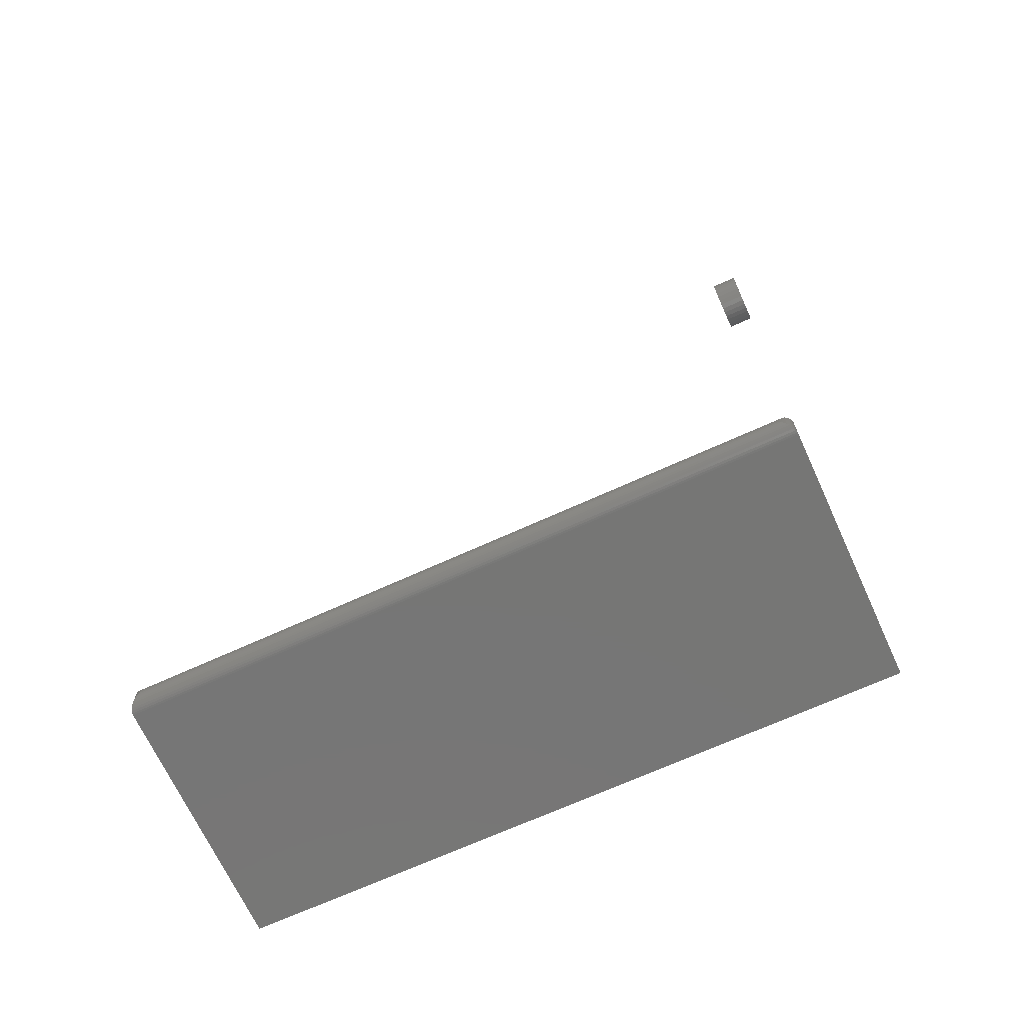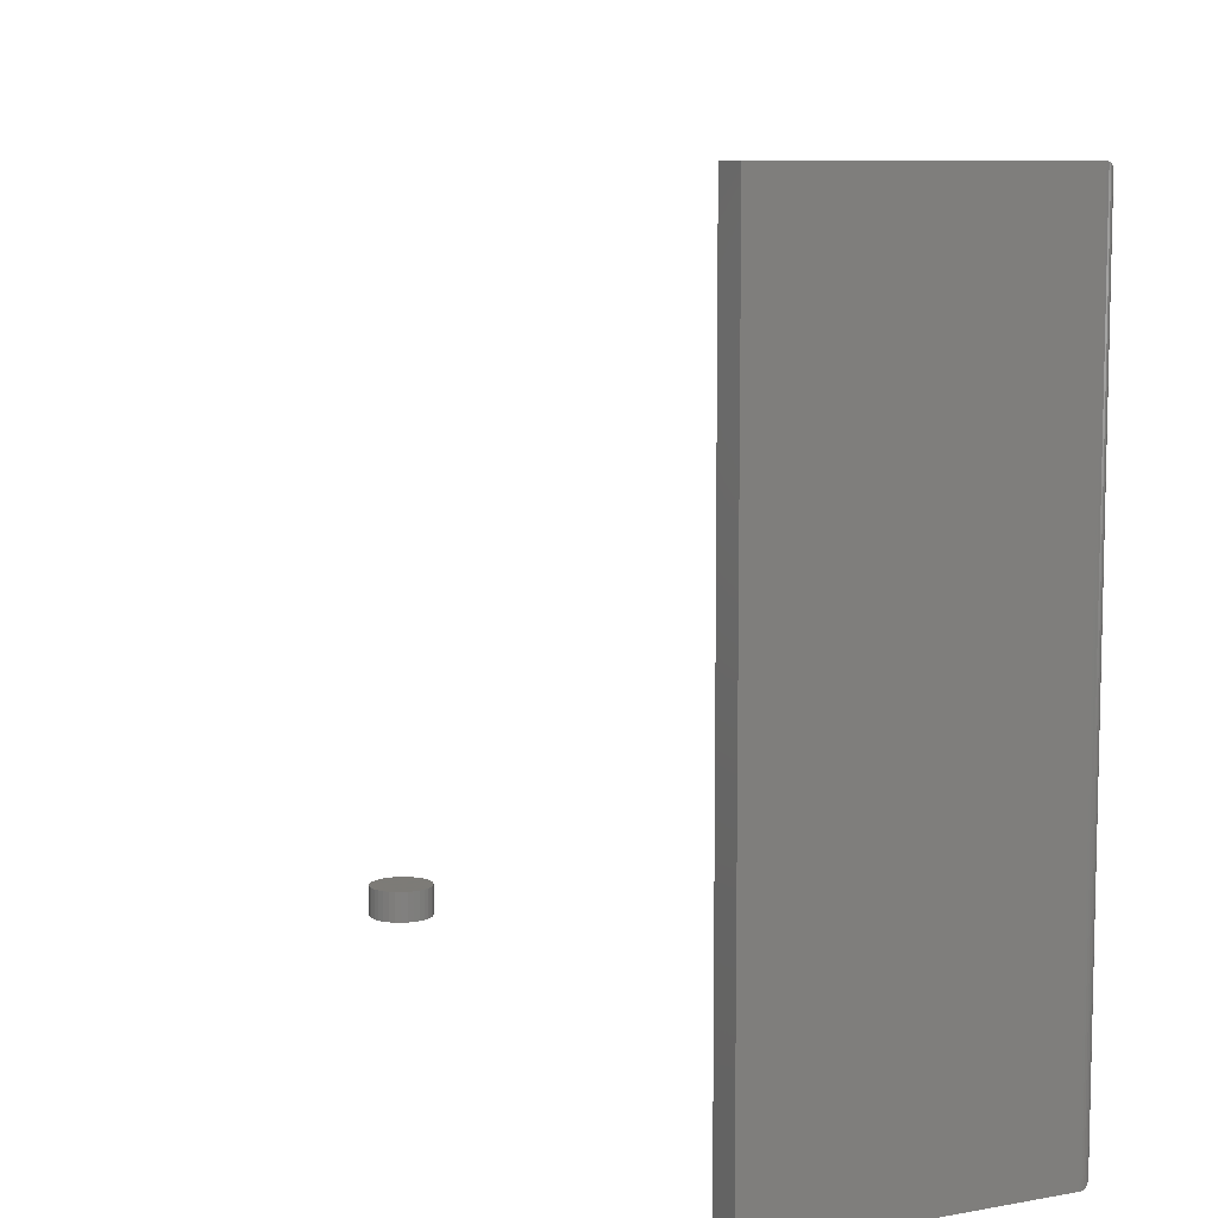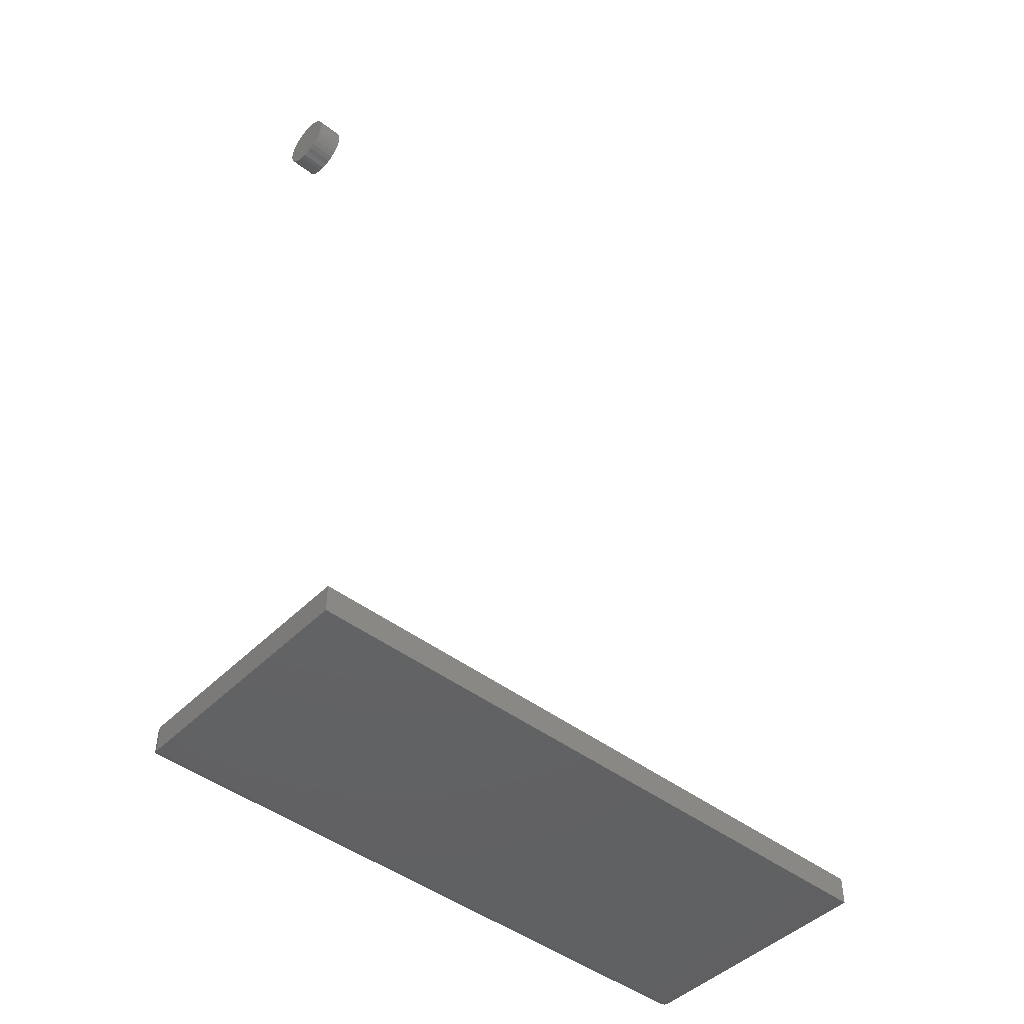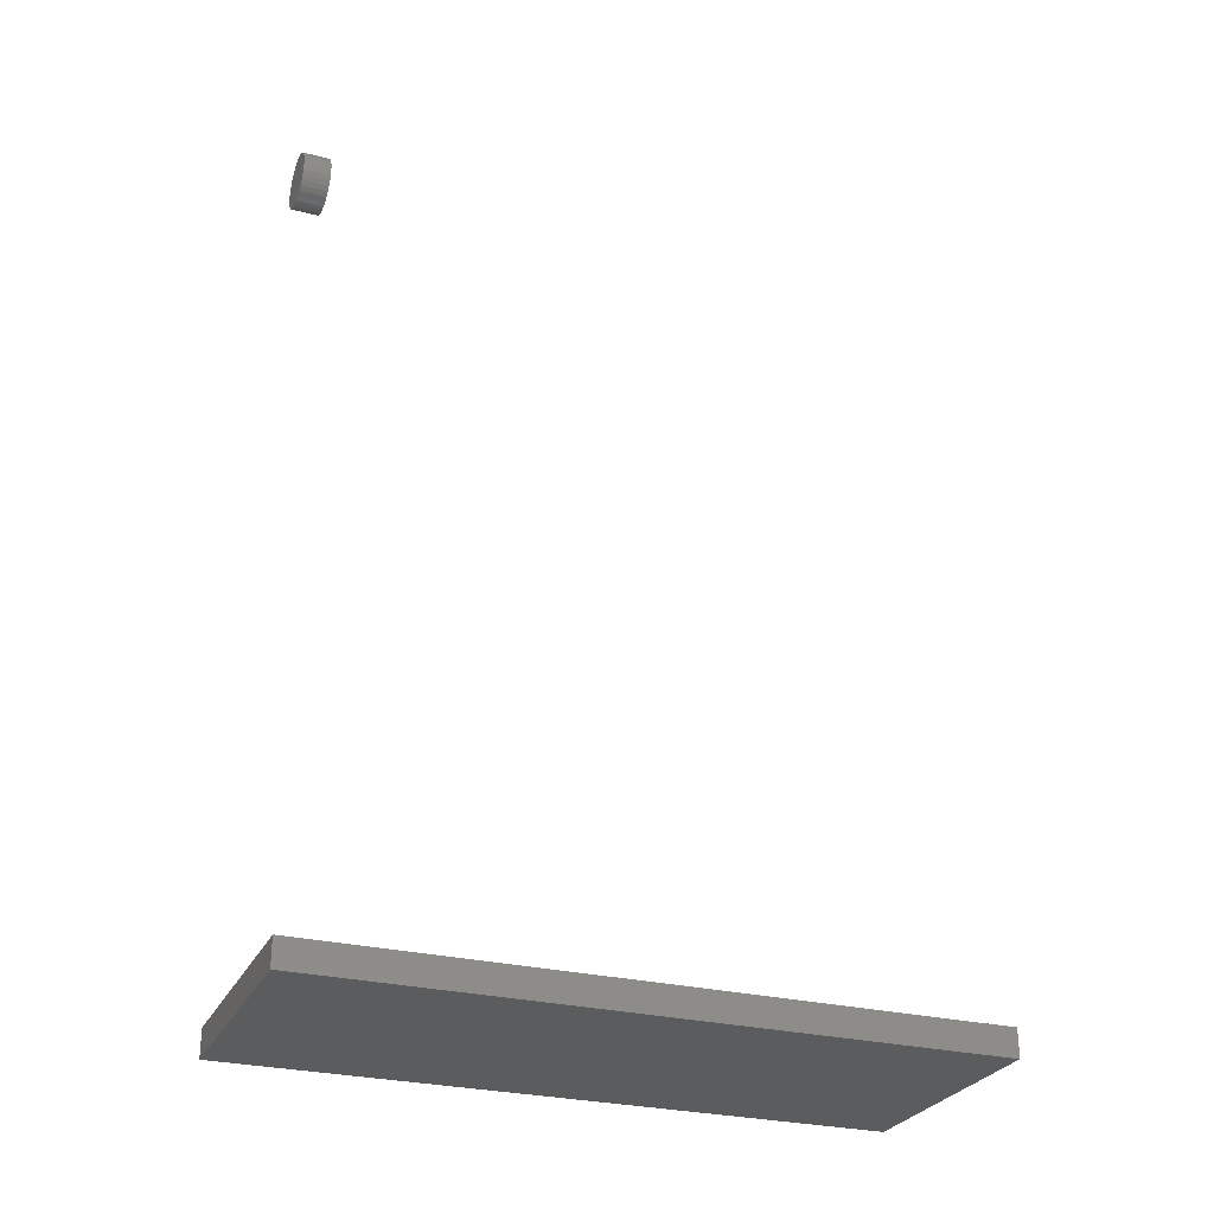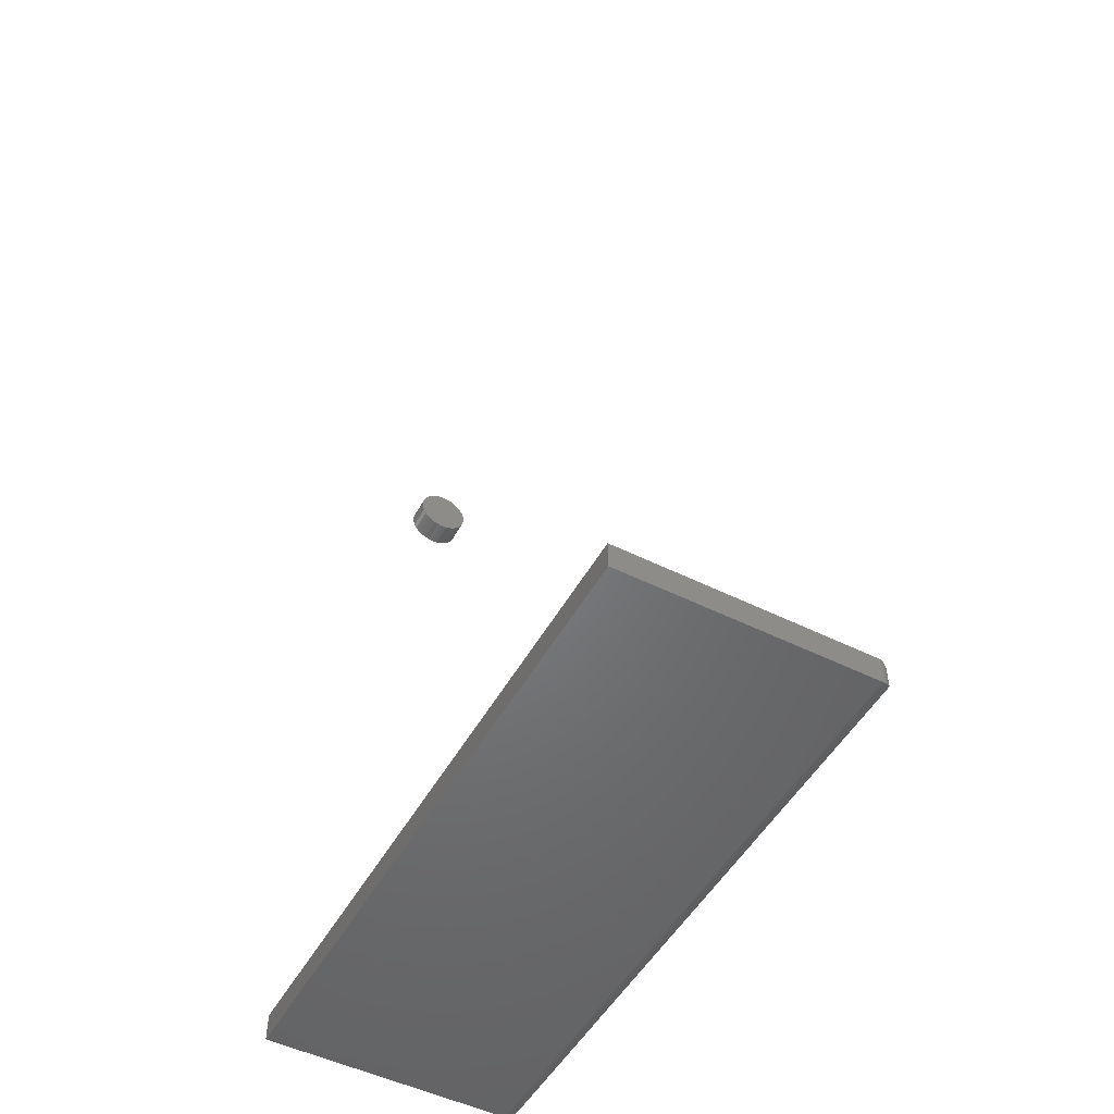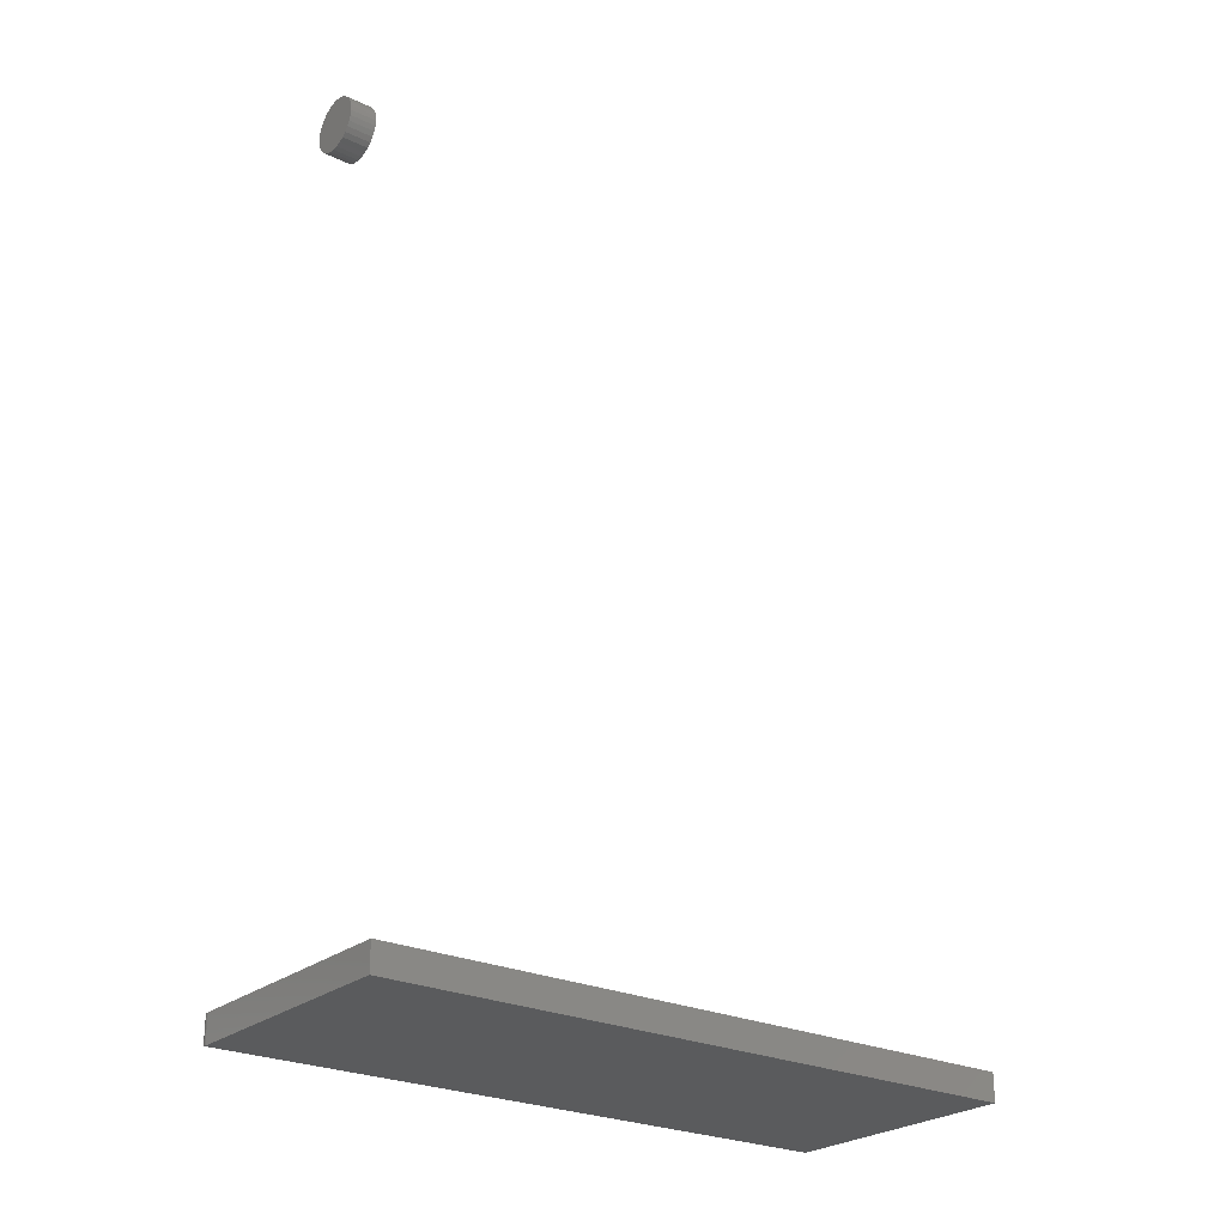
<metadata>
{"format":"stl","ext":"stl","renderer":"f3d","projection":"perspective","resolution":1024,"background":"white","views":[{"elev":-68.6,"azim":114.6,"up":"+Y"},{"elev":8.5,"azim":-26.3,"up":"+Z"},{"elev":-45.5,"azim":-131.4,"up":"+Y"},{"elev":-27.7,"azim":-111.1,"up":"+Y"},{"elev":-50.7,"azim":-28.5,"up":"+Y"},{"elev":-25.4,"azim":-127.3,"up":"+Y"}]}
</metadata>
<code>
# stl→obj: 108 verts, 208 faces
v 0.1484 -0.5304 0.7344
v 0.148 -0.5268 0.738
v 0.1483 -0.5335 0.7366
v 0.1477 -0.5359 0.739
v 0.1467 -0.5233 0.7415
v 0.1468 -0.5382 0.7413
v 0.1454 -0.5212 0.7436
v 0.1455 -0.5404 0.7435
v 0.1437 -0.5193 0.7455
v 0.1439 -0.5423 0.7454
v 0.1418 -0.5176 0.7472
v 0.142 -0.5439 0.747
v 0.1396 -0.5164 0.7484
v 0.1328 -0.5148 0.75
v 0.1328 -0.5469 0.75
v 0.1348 -0.5149 0.7499
v 0.135 -0.5467 0.7498
v 0.1373 -0.5154 0.7494
v 0.1375 -0.5462 0.7493
v 0.1398 -0.5452 0.7484
v 0.1398 -0.5452 0.001649
v 0.1418 -0.5176 0.002838
v 0.142 -0.5439 0.002961
v 0.1437 -0.5193 0.004452
v 0.1439 -0.5423 0.004601
v 0.1454 -0.5212 0.00635
v 0.1455 -0.5404 0.00652
v 0.1467 -0.5233 0.008477
v 0.1468 -0.5382 0.008663
v 0.1477 -0.5359 0.01099
v 0.148 -0.5268 0.012
v 0.1483 -0.5335 0.01338
v 0.1484 -0.5304 0.01562
v 0.1328 -0.5469 0
v 0.1328 -0.5148 0
v 0.135 -0.5467 0.0001536
v 0.1348 -0.5149 0.0001256
v 0.1375 -0.5462 0.000705
v 0.1373 -0.5154 0.0006435
v 0.1396 -0.5164 0.001555
v -0.1562 -0.5469 0
v -0.1562 -0.5469 0.75
v -0.1562 -0.5148 0.75
v -0.1562 -0.5148 0
v -0.004276 0.4613 0.03125
v -0.01063 0.4607 0.03125
v -0.01674 0.4589 0.03125
v 0.002077 0.4607 0.03125
v 0.008186 0.4589 0.03125
v -0.02237 0.4559 0.03125
v 0.01382 0.4559 0.03125
v -0.0273 0.4518 0.03125
v 0.01875 0.4518 0.03125
v -0.03135 0.4469 0.03125
v 0.0228 0.4469 0.03125
v -0.03436 0.4412 0.03125
v 0.02581 0.4412 0.03125
v -0.03622 0.4351 0.03125
v 0.02766 0.4351 0.03125
v 0.02766 0.4224 0.03125
v -0.03436 0.4163 0.03125
v 0.02581 0.4163 0.03125
v -0.03135 0.4107 0.03125
v 0.0228 0.4107 0.03125
v -0.0273 0.4058 0.03125
v 0.01875 0.4058 0.03125
v -0.02237 0.4017 0.03125
v 0.01382 0.4017 0.03125
v -0.01674 0.3987 0.03125
v 0.008186 0.3987 0.03125
v -0.01063 0.3968 0.03125
v -0.004276 0.3962 0.03125
v 0.002077 0.3968 0.03125
v 0.02829 0.4288 0.03125
v -0.03684 0.4288 0.03125
v -0.03622 0.4224 0.03125
v -0.01674 0.4589 0
v -0.01063 0.4607 0
v -0.004276 0.4613 0
v 0.002077 0.4607 0
v 0.008186 0.4589 0
v -0.02237 0.4559 0
v 0.01382 0.4559 0
v -0.0273 0.4518 0
v 0.01875 0.4518 0
v -0.03135 0.4469 0
v 0.0228 0.4469 0
v -0.03436 0.4412 0
v 0.02581 0.4412 0
v -0.03622 0.4351 0
v 0.02766 0.4351 0
v 0.02581 0.4163 0
v -0.03436 0.4163 0
v 0.02766 0.4224 0
v -0.03135 0.4107 0
v 0.0228 0.4107 0
v -0.0273 0.4058 0
v 0.01875 0.4058 0
v -0.02237 0.4017 0
v 0.01382 0.4017 0
v -0.01674 0.3987 0
v 0.008186 0.3987 0
v -0.01063 0.3968 0
v -0.004276 0.3962 0
v 0.002077 0.3968 0
v -0.03622 0.4224 0
v -0.03684 0.4288 0
v 0.02829 0.4288 0
f 1 2 3
f 3 2 4
f 4 2 5
f 4 5 6
f 6 5 7
f 6 7 8
f 8 7 9
f 8 9 10
f 10 9 11
f 10 11 12
f 12 11 13
f 14 15 16
f 16 15 17
f 16 17 18
f 18 17 19
f 18 19 13
f 13 19 20
f 13 20 12
f 21 22 23
f 23 22 24
f 23 24 25
f 25 24 26
f 25 26 27
f 27 26 28
f 27 28 29
f 30 29 28
f 28 31 30
f 32 30 31
f 33 32 31
f 34 35 36
f 36 35 37
f 36 37 38
f 38 37 39
f 38 39 21
f 21 39 40
f 21 40 22
f 41 34 42
f 42 34 15
f 1 31 2
f 1 33 31
f 40 11 22
f 22 11 9
f 22 9 24
f 24 9 7
f 24 7 26
f 26 7 5
f 26 5 28
f 28 5 2
f 28 2 31
f 35 14 37
f 37 14 16
f 37 16 39
f 39 16 18
f 39 18 40
f 40 18 13
f 40 13 11
f 42 15 43
f 43 15 14
f 41 44 34
f 34 44 35
f 33 3 32
f 33 1 3
f 32 3 4
f 32 4 30
f 30 4 6
f 30 6 29
f 29 6 8
f 29 8 27
f 27 8 10
f 27 10 25
f 25 10 12
f 25 12 23
f 23 12 20
f 15 34 17
f 17 34 36
f 17 36 19
f 19 36 38
f 19 38 20
f 20 38 21
f 20 21 23
f 35 44 14
f 14 44 43
f 44 41 43
f 43 41 42
f 45 46 47
f 48 45 47
f 48 47 49
f 49 47 50
f 49 50 51
f 51 50 52
f 51 52 53
f 53 52 54
f 53 54 55
f 55 54 56
f 55 56 57
f 57 56 58
f 57 58 59
f 60 61 62
f 62 61 63
f 62 63 64
f 64 63 65
f 64 65 66
f 66 65 67
f 66 67 68
f 68 67 69
f 68 69 70
f 70 69 71
f 70 71 72
f 70 72 73
f 59 58 74
f 74 58 75
f 74 75 60
f 60 75 76
f 60 76 61
f 77 78 79
f 77 79 80
f 81 77 80
f 82 77 81
f 83 82 81
f 84 82 83
f 85 84 83
f 86 84 85
f 87 86 85
f 88 86 87
f 89 88 87
f 90 88 89
f 91 90 89
f 92 93 94
f 95 93 92
f 96 95 92
f 97 95 96
f 98 97 96
f 99 97 98
f 100 99 98
f 101 99 100
f 102 101 100
f 103 101 102
f 104 103 102
f 105 104 102
f 93 106 94
f 94 106 107
f 94 107 108
f 108 107 90
f 108 90 91
f 108 74 94
f 94 74 60
f 94 60 92
f 92 60 62
f 92 62 96
f 96 62 64
f 96 64 98
f 98 64 66
f 98 66 100
f 100 66 68
f 100 68 102
f 102 68 70
f 102 70 105
f 105 70 73
f 105 73 104
f 104 73 72
f 104 72 103
f 103 72 71
f 103 71 101
f 101 71 69
f 101 69 99
f 99 69 67
f 99 67 97
f 97 67 65
f 97 65 95
f 95 65 63
f 95 63 93
f 93 63 61
f 93 61 106
f 106 61 76
f 106 76 107
f 107 76 75
f 107 75 90
f 90 75 58
f 90 58 88
f 88 58 56
f 88 56 86
f 86 56 54
f 86 54 84
f 84 54 52
f 84 52 82
f 82 52 50
f 82 50 77
f 77 50 47
f 77 47 78
f 78 47 46
f 78 46 79
f 79 46 45
f 79 45 80
f 80 45 48
f 80 48 81
f 81 48 49
f 81 49 83
f 83 49 51
f 83 51 85
f 85 51 53
f 85 53 87
f 87 53 55
f 87 55 89
f 89 55 57
f 89 57 91
f 91 57 59
f 91 59 108
f 108 59 74

</code>
